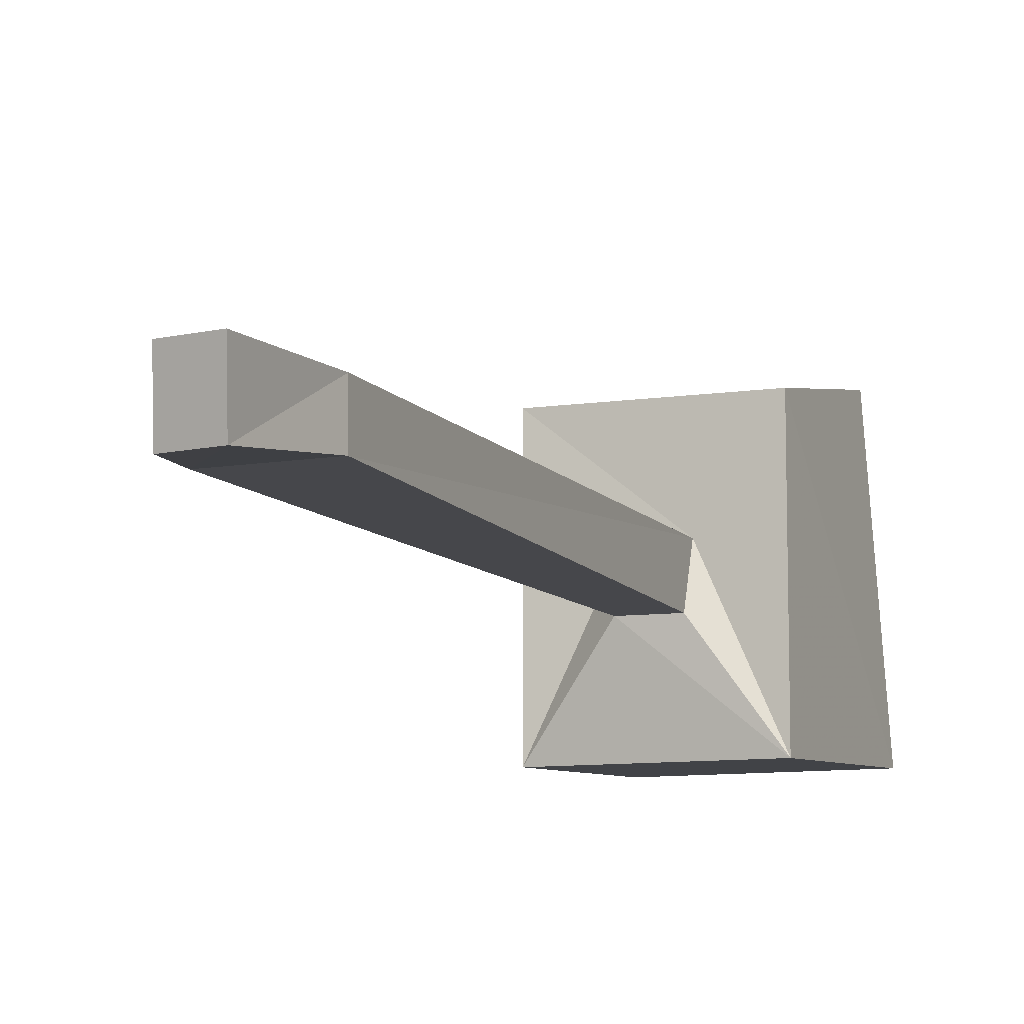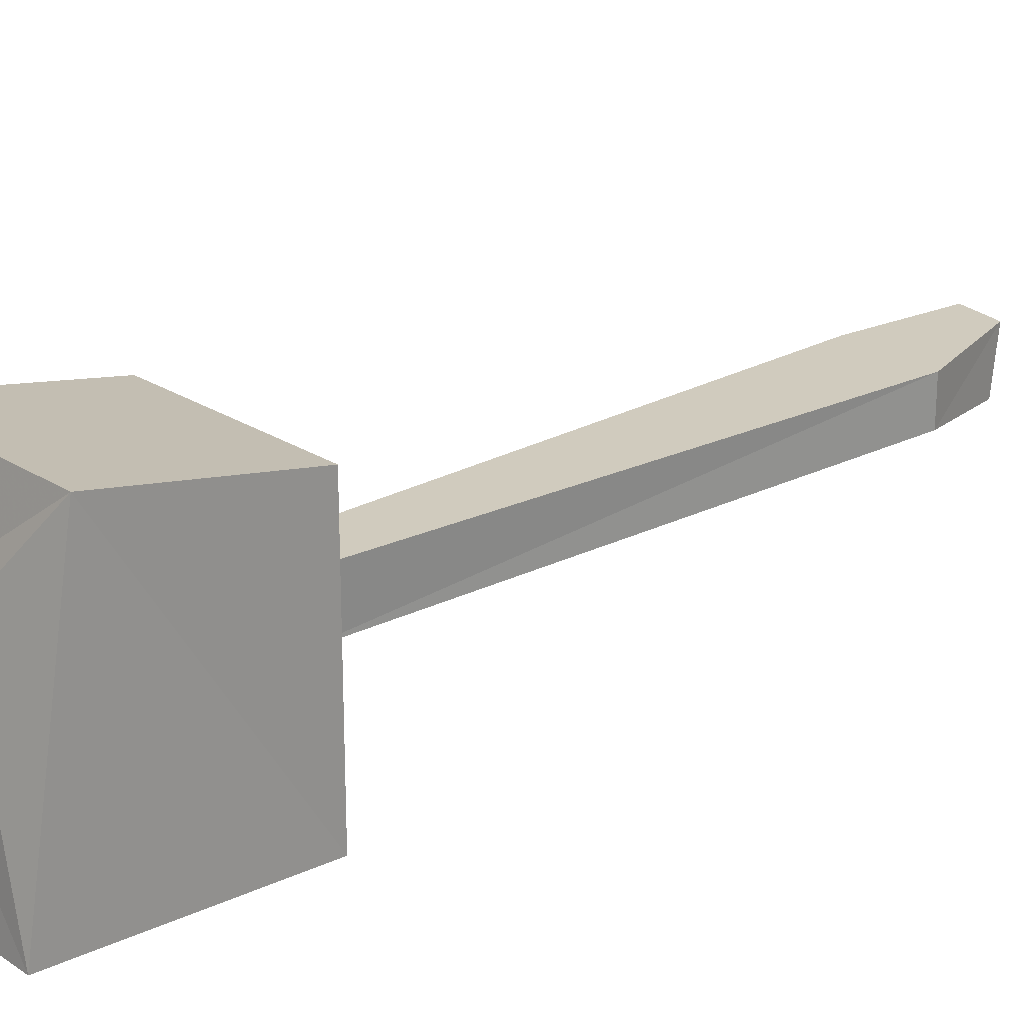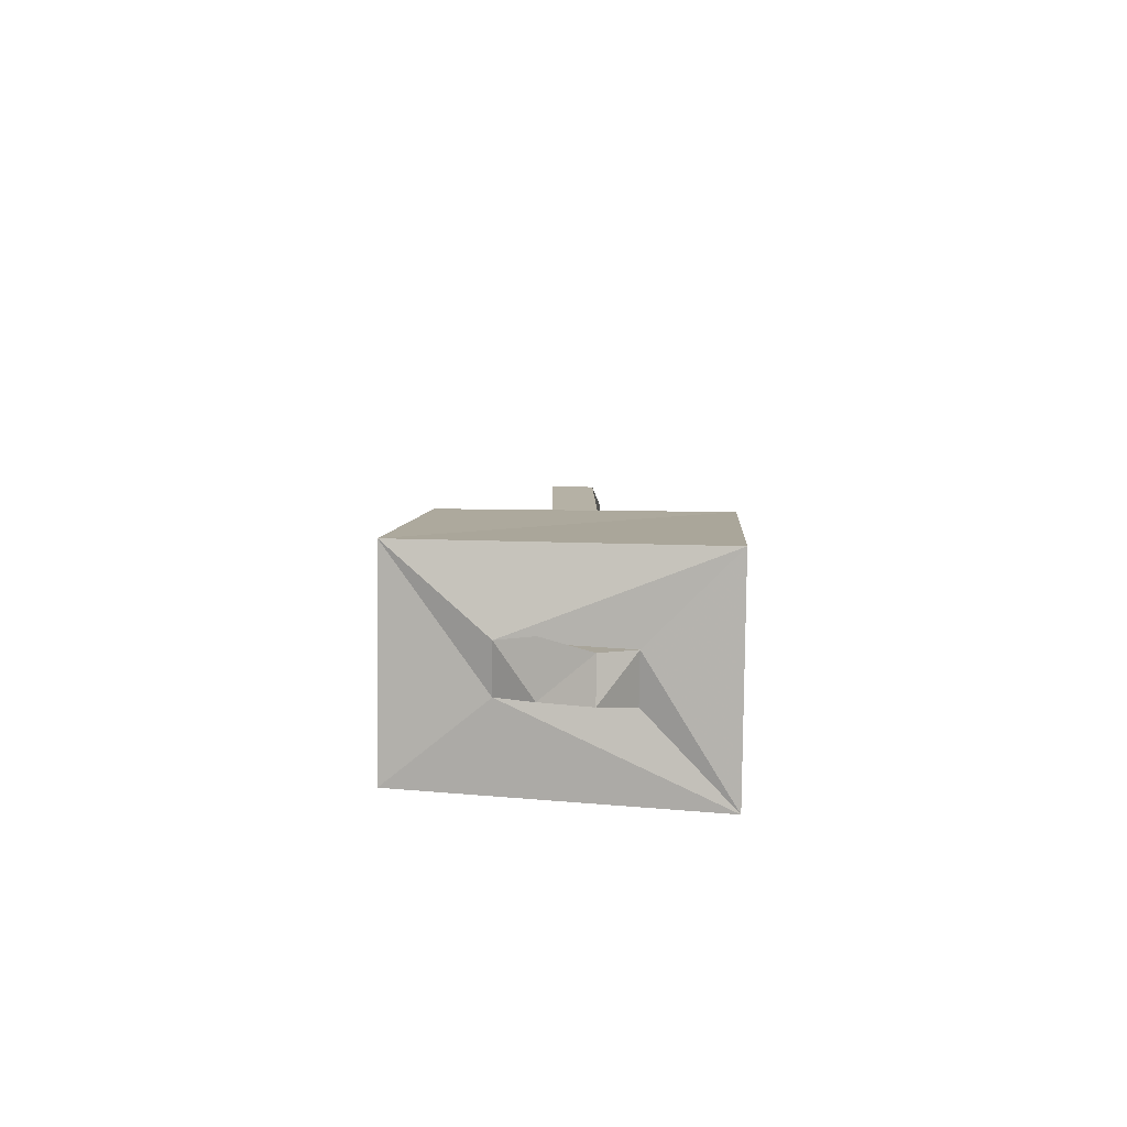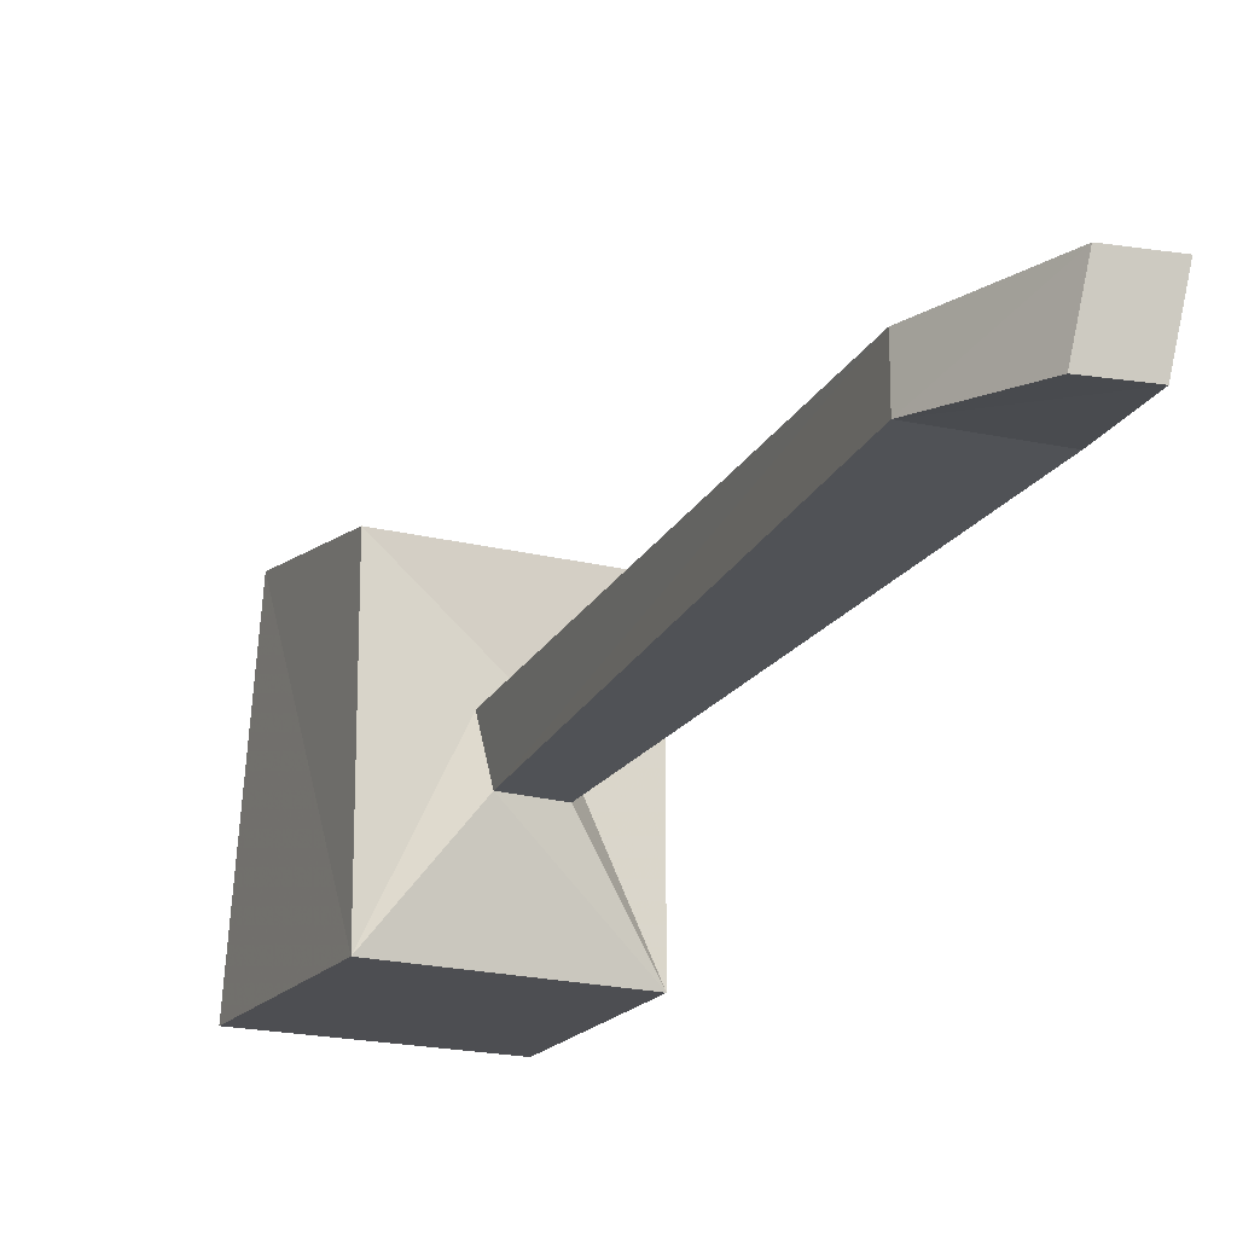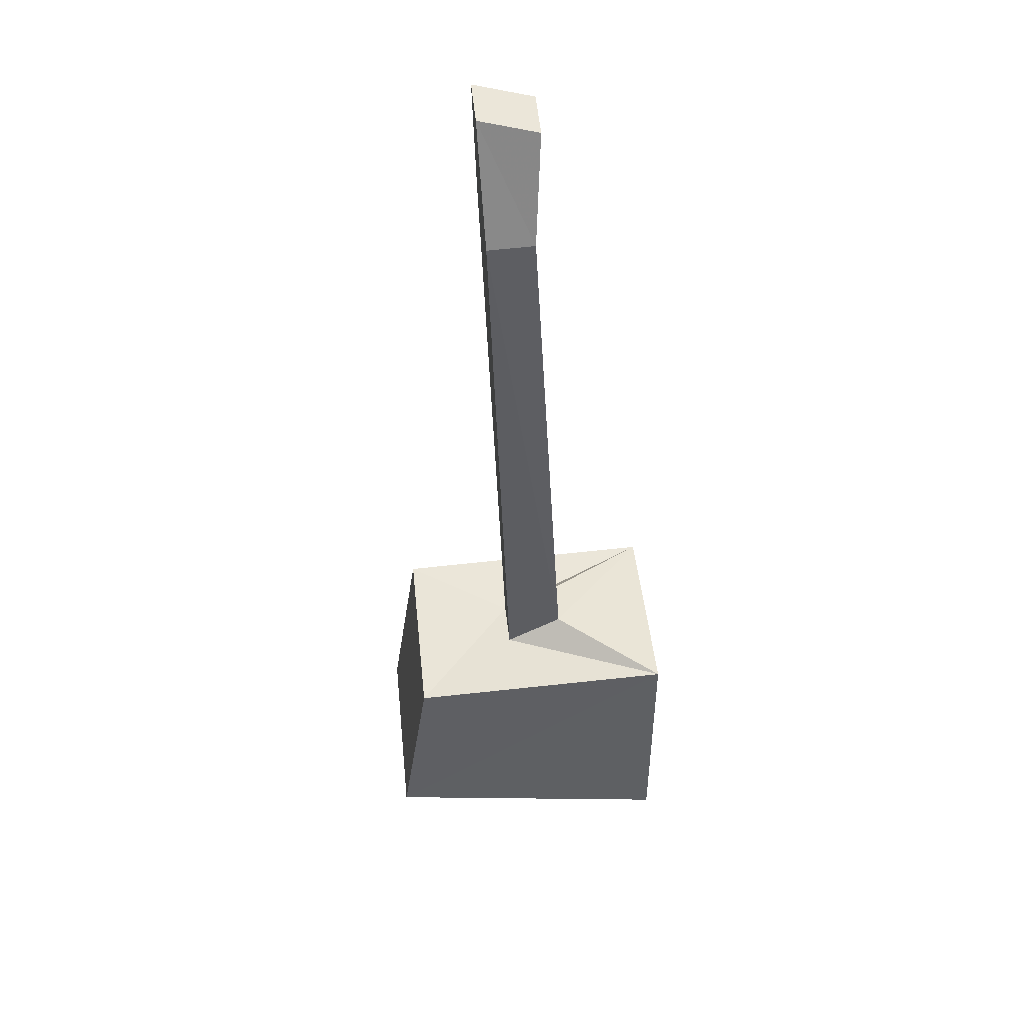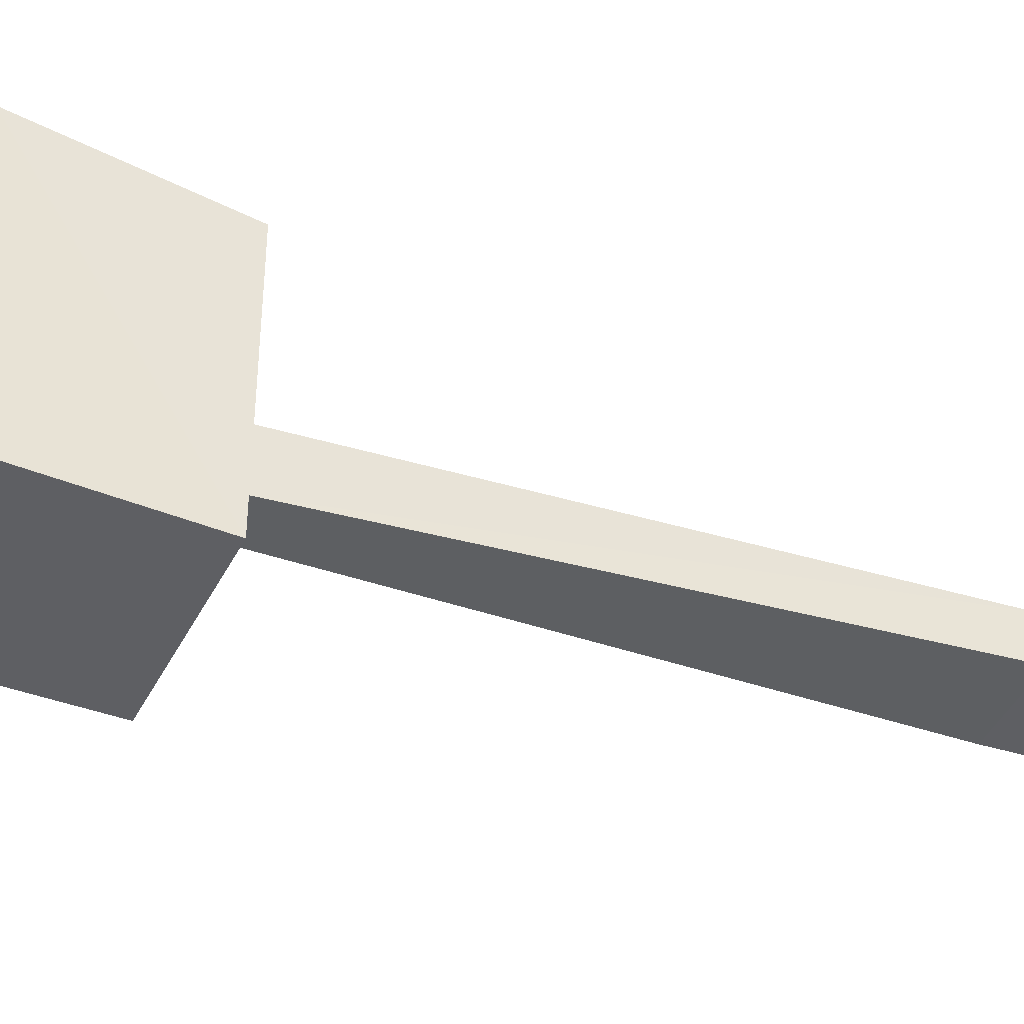
<metadata>
{"format":"obj","ext":"obj","renderer":"f3d","projection":"perspective","resolution":1024,"background":"white","views":[{"elev":-9.7,"azim":-135.1,"up":"+Z"},{"elev":23.5,"azim":70.8,"up":"+Z"},{"elev":-59.4,"azim":89.3,"up":"+Y"},{"elev":-19.7,"azim":178.6,"up":"+Z"},{"elev":68.5,"azim":83.9,"up":"+Y"},{"elev":-40.2,"azim":88.9,"up":"+Z"}]}
</metadata>
<code>
v 0.1094 -0.5156 0.07031
v 0.03125 -0.5547 0
v -0.01562 -0.5703 0.07031
v 0.1562 -0.6328 0.09375
v 0.1094 -0.5156 -0.1094
v 0.0625 -0.5391 0
v -0.07031 -0.1562 0
v -0.1328 -0.1797 0
v -0.1328 -0.1797 -0.03125
v 0.02344 -0.5391 -0.03906
v -0.01562 -0.5703 -0.1094
v 0.03906 -0.7188 -0.1016
v 0.03125 -0.6875 0.09375
v 0.05469 -0.5234 -0.03906
v -0.07031 -0.1562 -0.03125
v -0.125 -0.09375 0
v -0.1562 -0.1016 0
v -0.1484 -0.1094 -0.03906
v -0.1172 -0.1016 -0.03906
v 0.1719 -0.6641 -0.1016
v 0.1172 -0.6797 -0.04688
v 0.08594 -0.6875 -0.04688
v 0.08594 -0.6797 0.03125
v 0.1172 -0.6719 0.03125
v 0.125 -0.6953 -0.02344
v 0.1016 -0.7109 -0.02344
v 0.09375 -0.6953 0.007812
v 0.125 -0.6797 0.007812
f 1 2 3
f 1 3 4
f 1 4 5
f 1 5 6
f 1 6 2
f 2 10 11
f 2 11 3
f 3 11 12
f 3 12 13
f 3 13 4
f 4 13 1
f 1 13 3
f 5 14 6
f 10 14 11
f 11 14 5
f 11 5 12
f 12 5 20
f 12 20 21
f 12 21 22
f 12 22 23
f 12 23 13
f 13 23 4
f 4 23 24
f 4 24 20
f 4 20 5
f 24 21 20
f 2 6 7
f 2 7 8
f 2 8 9
f 2 9 10
f 6 14 7
f 7 14 15
f 7 15 16
f 7 16 17
f 7 17 8
f 7 8 15
f 7 15 9
f 7 9 8
f 8 9 15
f 15 9 18
f 15 18 19
f 15 19 16
f 16 19 18
f 16 18 17
f 17 18 8
f 8 18 9
f 15 14 10
f 15 10 9
f 21 24 25
f 21 25 26
f 21 26 22
f 22 26 27
f 22 27 23
f 23 27 24
f 24 27 28
f 24 28 25
f 25 28 27
f 25 27 26
f 23 22 21
f 23 21 24

</code>
